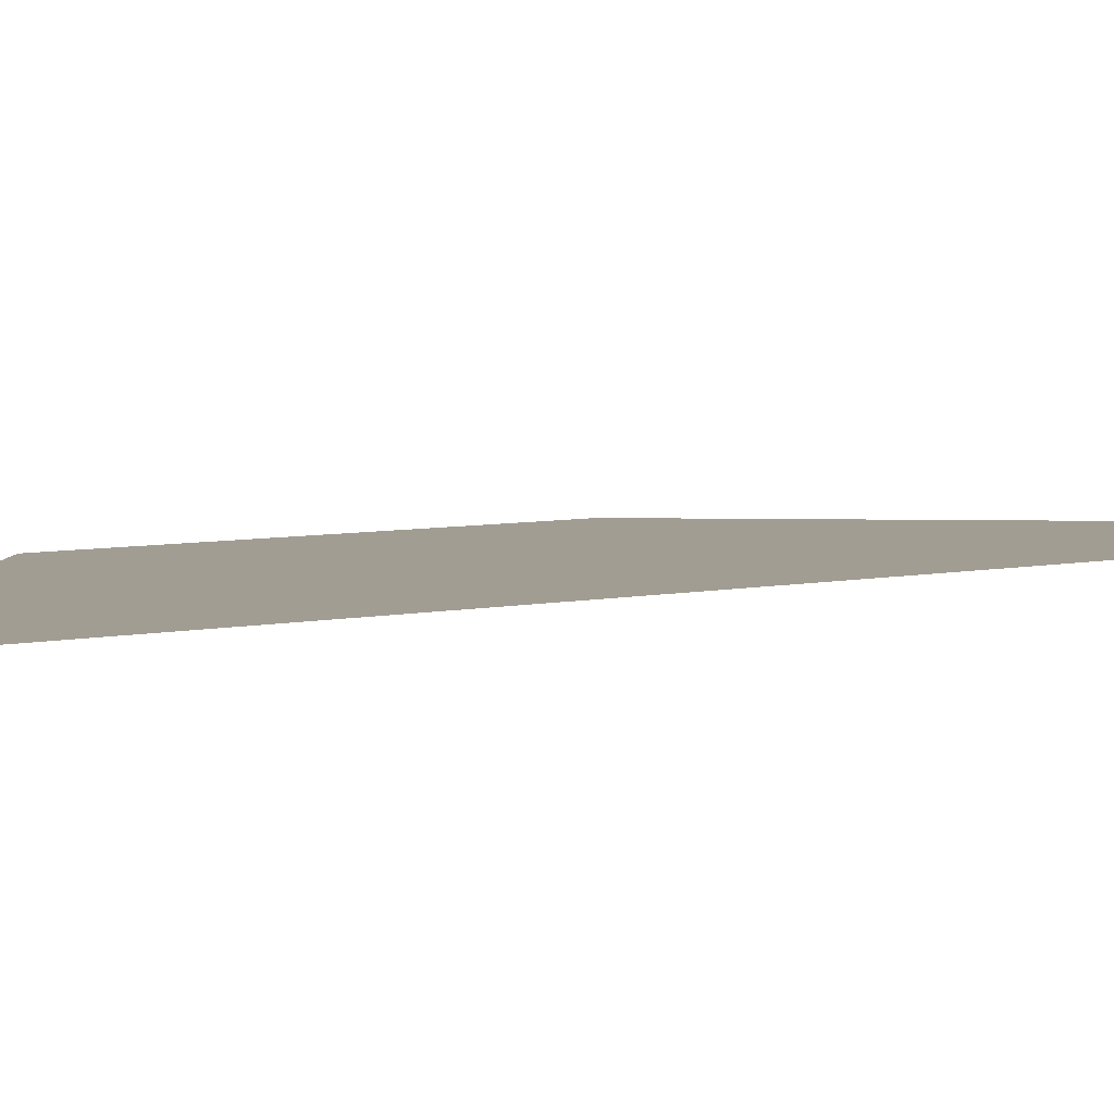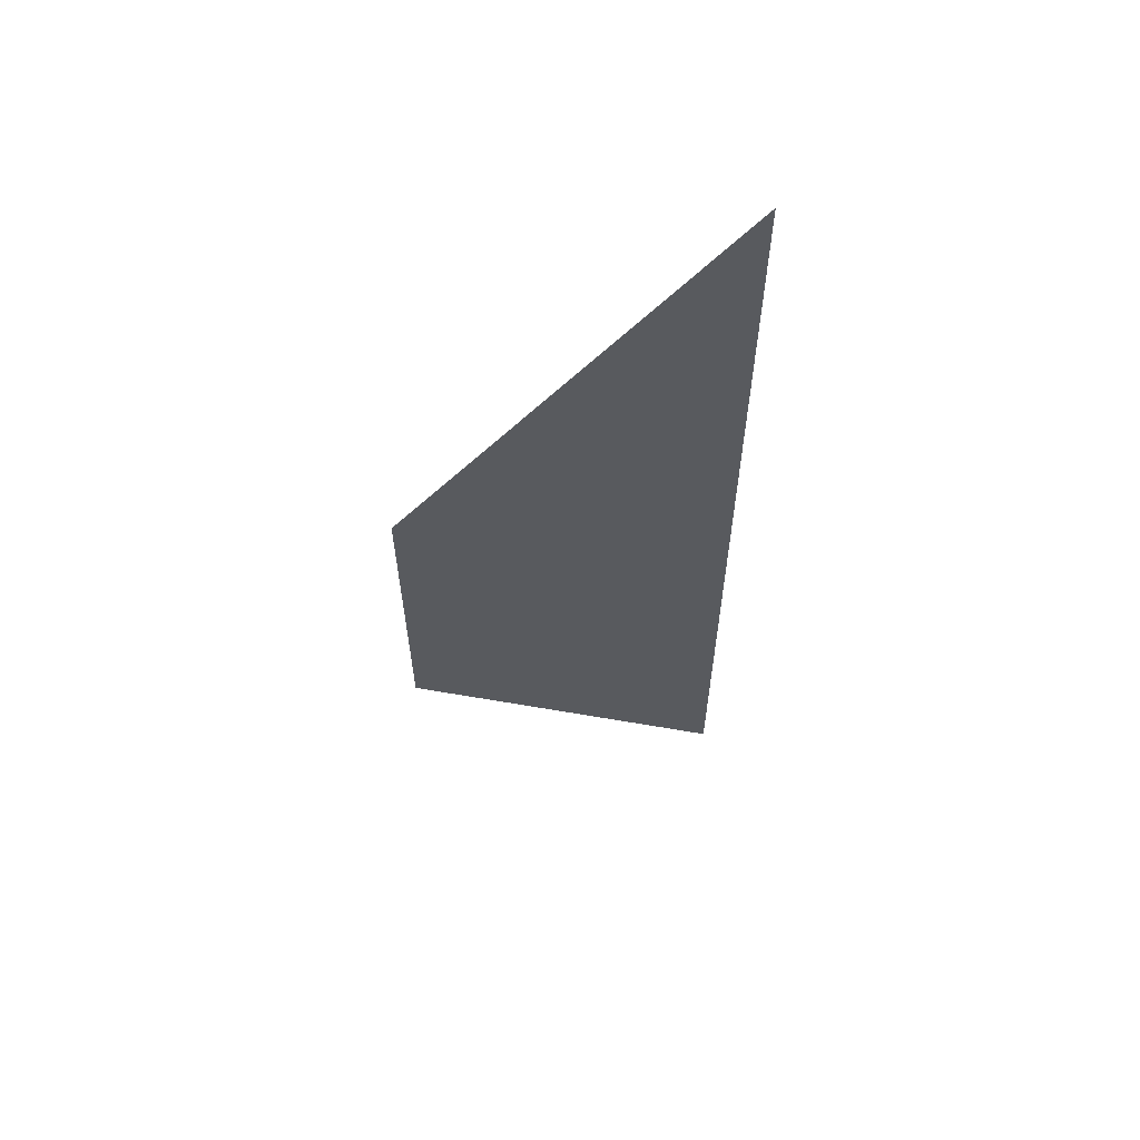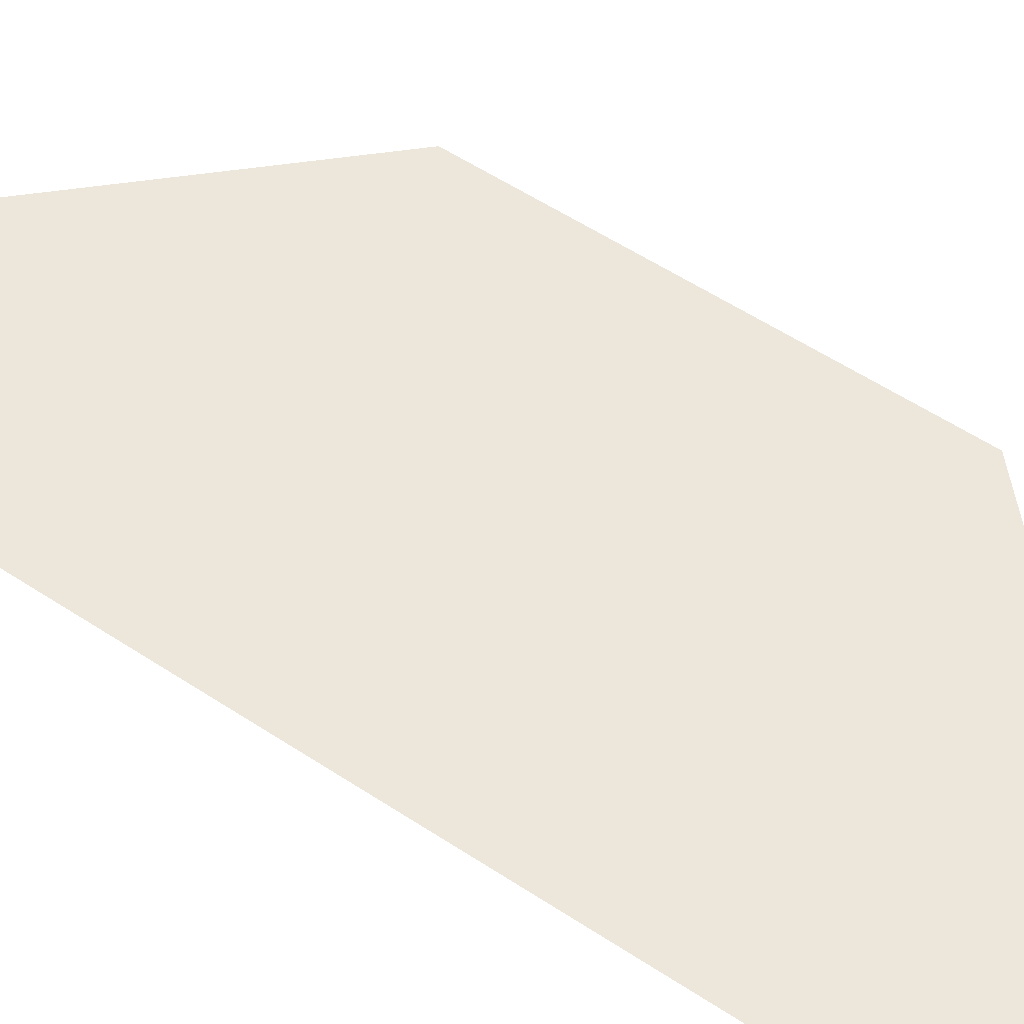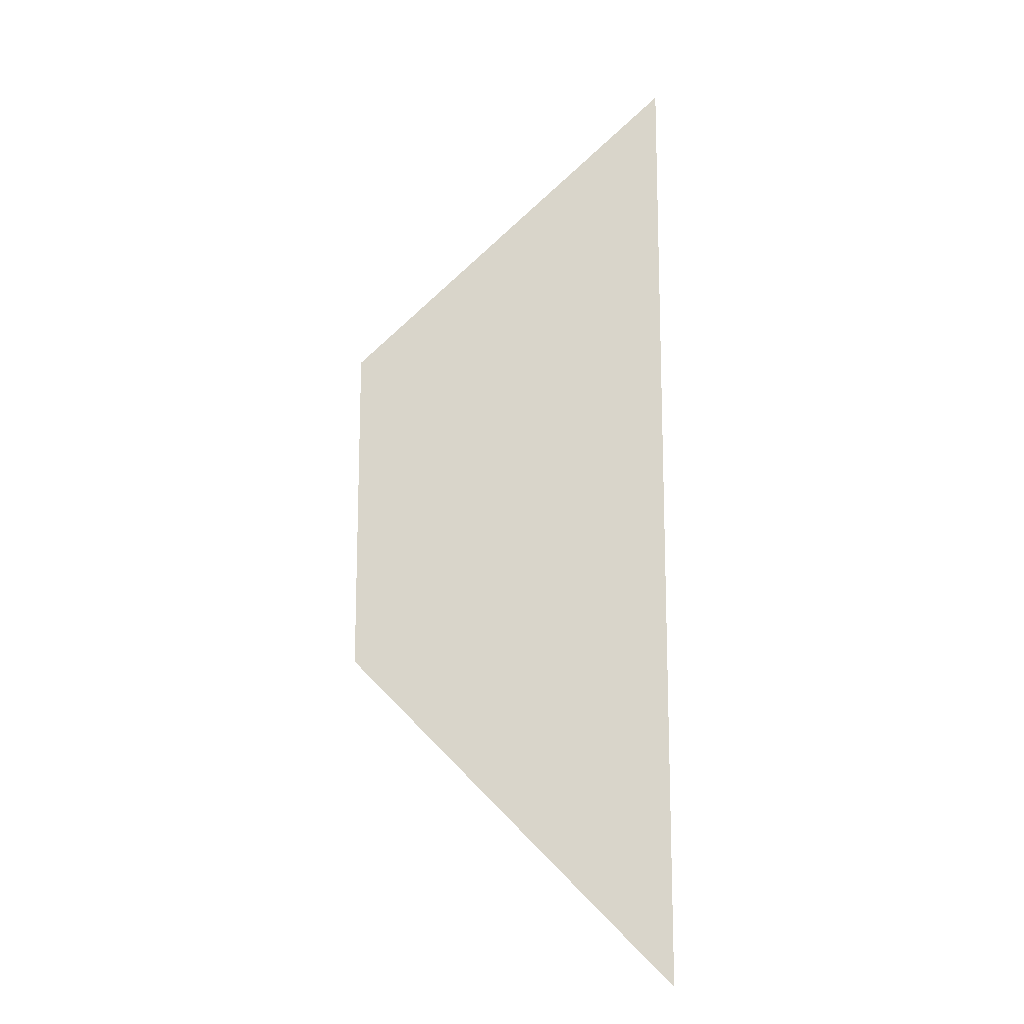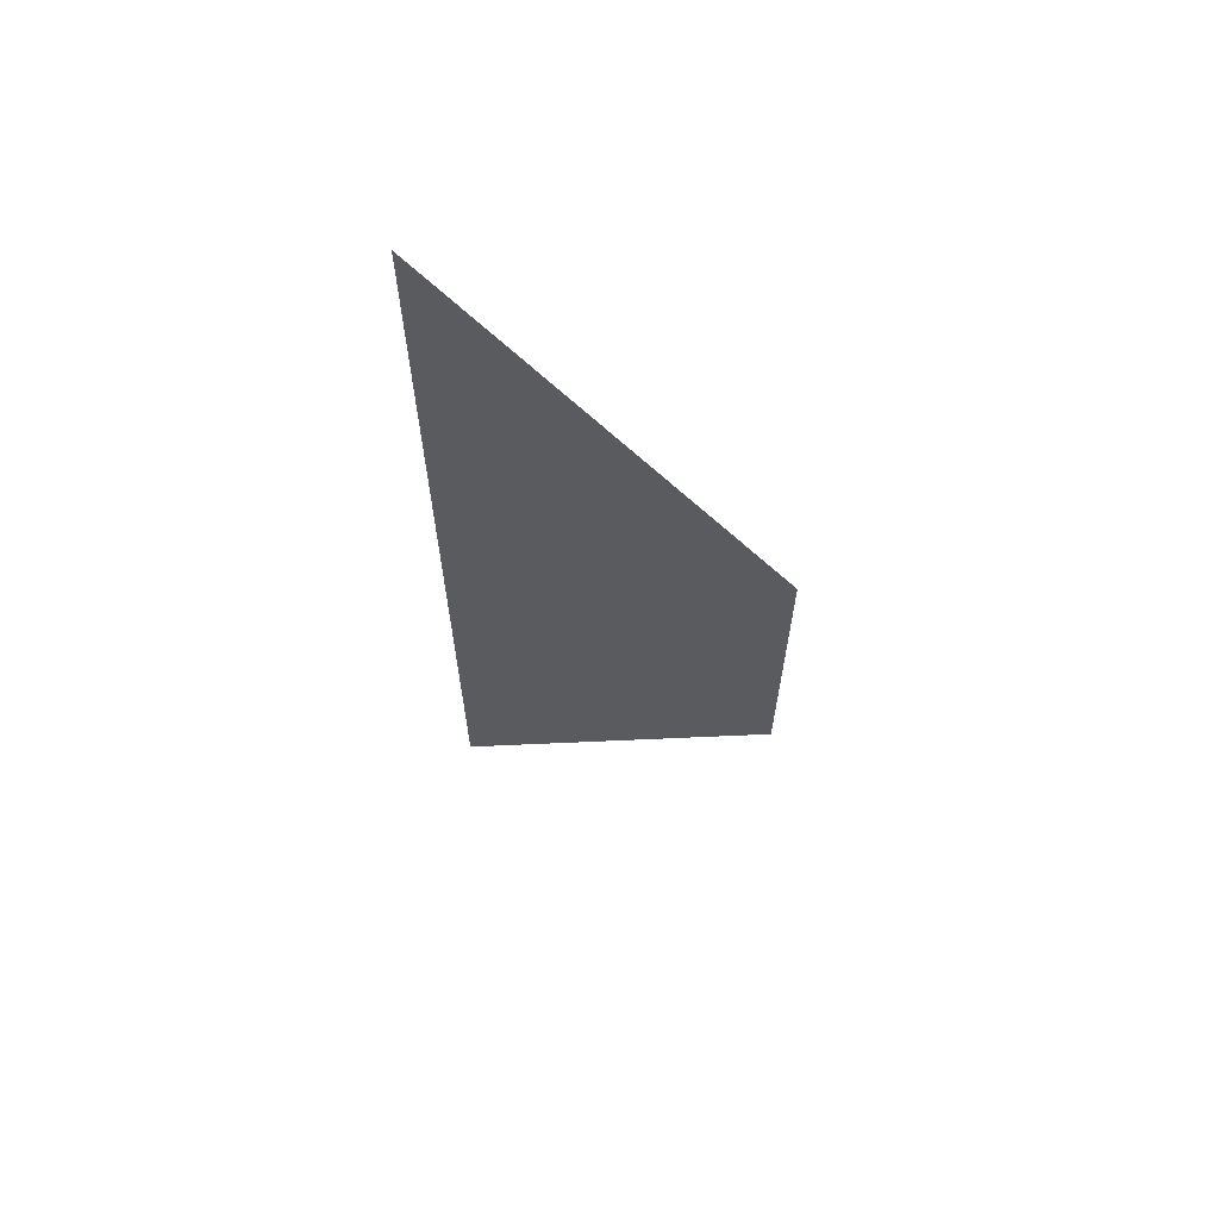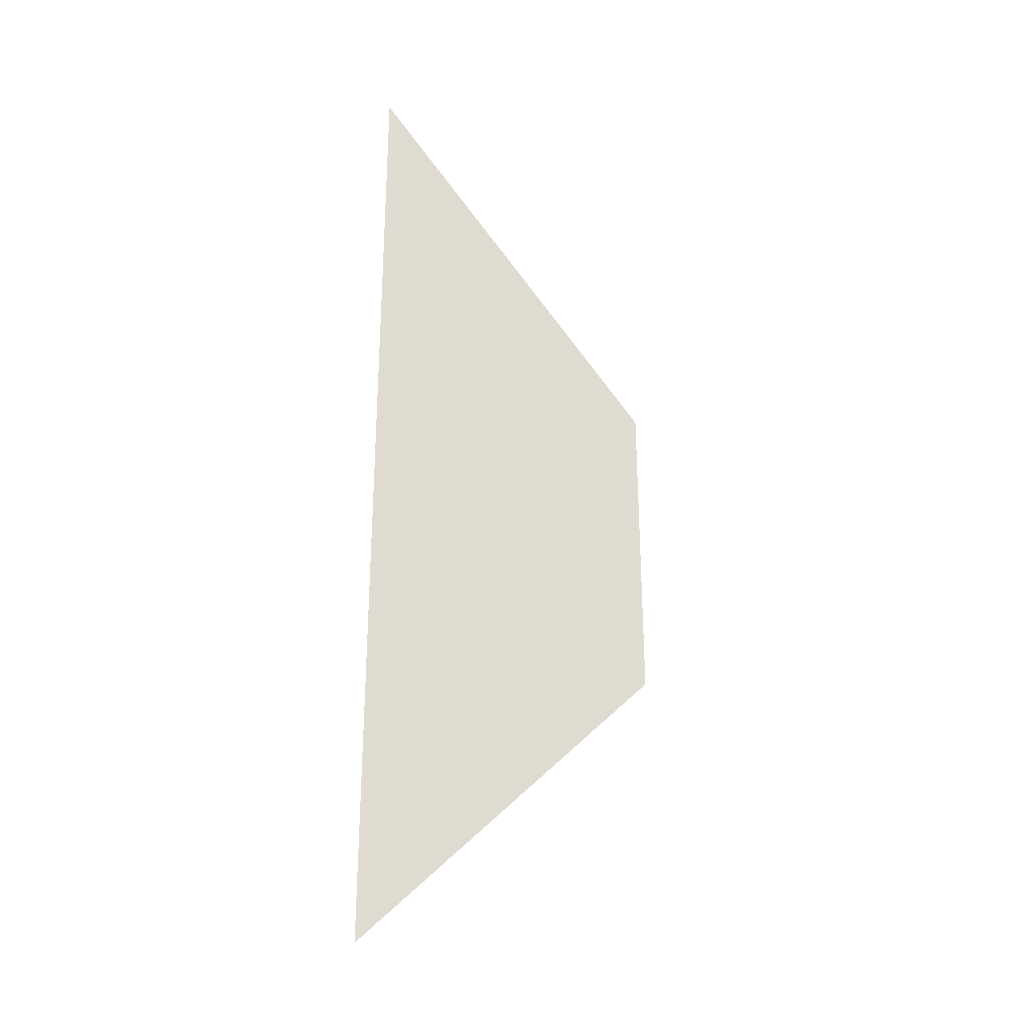
<metadata>
{"format":"obj","ext":"obj","renderer":"f3d","projection":"perspective","resolution":1024,"background":"white","views":[{"elev":4.6,"azim":-130.3,"up":"+Z"},{"elev":61.5,"azim":163.2,"up":"+Y"},{"elev":52.2,"azim":-54.0,"up":"+Z"},{"elev":-14.7,"azim":175.7,"up":"+Y"},{"elev":65.6,"azim":20.0,"up":"+Y"},{"elev":-29.4,"azim":-30.1,"up":"+Y"}]}
</metadata>
<code>
v 0 1 0
v -0.2 1.2 0
v -0.4 1.4 0
v -0.6 1.6 0
v -0.8 1.8 0
v -1 2 0
v 0 0.8 0
v -0.2 0.92 0
v -0.4 1.04 0
v -0.6 1.16 0
v -0.8 1.28 0
v -1 1.4 0
v 0 0.6 0
v -0.2 0.64 0
v -0.4 0.68 0
v -0.6 0.72 0
v -0.8 0.76 0
v -1 0.8 0
v 0 0.4 0
v -0.2 0.36 0
v -0.4 0.32 0
v -0.6 0.28 0
v -0.8 0.24 0
v -1 0.2 0
v 0 0.2 0
v -0.2 0.08 0
v -0.4 -0.04 0
v -0.6 -0.16 0
v -0.8 -0.28 0
v -1 -0.4 0
v 0 0 0
v -0.2 -0.2 0
v -0.4 -0.4 0
v -0.6 -0.6 0
v -0.8 -0.8 0
v -1 -1 0
f 1 2 7
f 7 2 8
f 7 8 13
f 13 8 14
f 13 14 19
f 19 14 20
f 19 20 25
f 25 20 26
f 25 26 31
f 31 26 32
f 2 3 8
f 8 3 9
f 8 9 14
f 14 9 15
f 14 15 20
f 20 15 21
f 20 21 26
f 26 21 27
f 26 27 32
f 32 27 33
f 3 4 9
f 9 4 10
f 9 10 15
f 15 10 16
f 15 16 21
f 21 16 22
f 21 22 27
f 27 22 28
f 27 28 33
f 33 28 34
f 4 5 10
f 10 5 11
f 10 11 16
f 16 11 17
f 16 17 22
f 22 17 23
f 22 23 28
f 28 23 29
f 28 29 34
f 34 29 35
f 5 6 11
f 11 6 12
f 11 12 17
f 17 12 18
f 17 18 23
f 23 18 24
f 23 24 29
f 29 24 30
f 29 30 35
f 35 30 36

</code>
